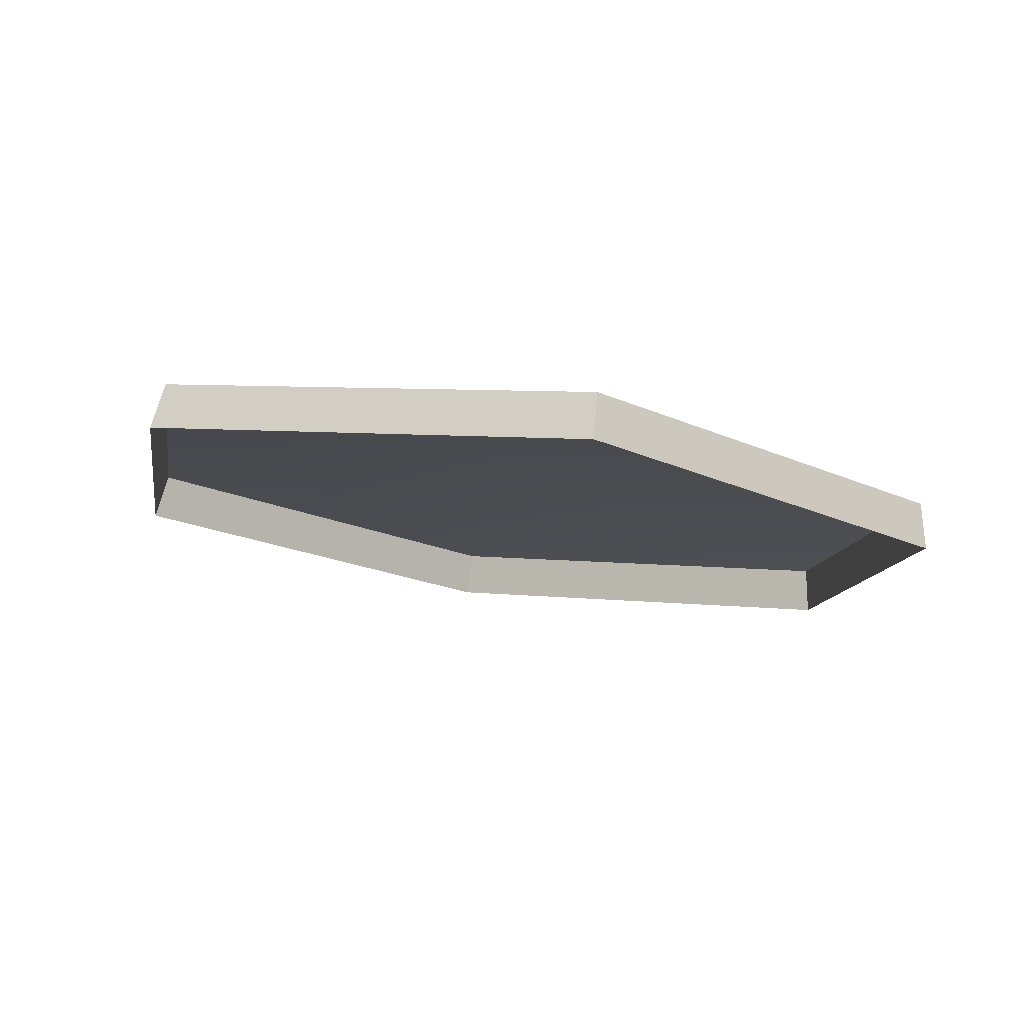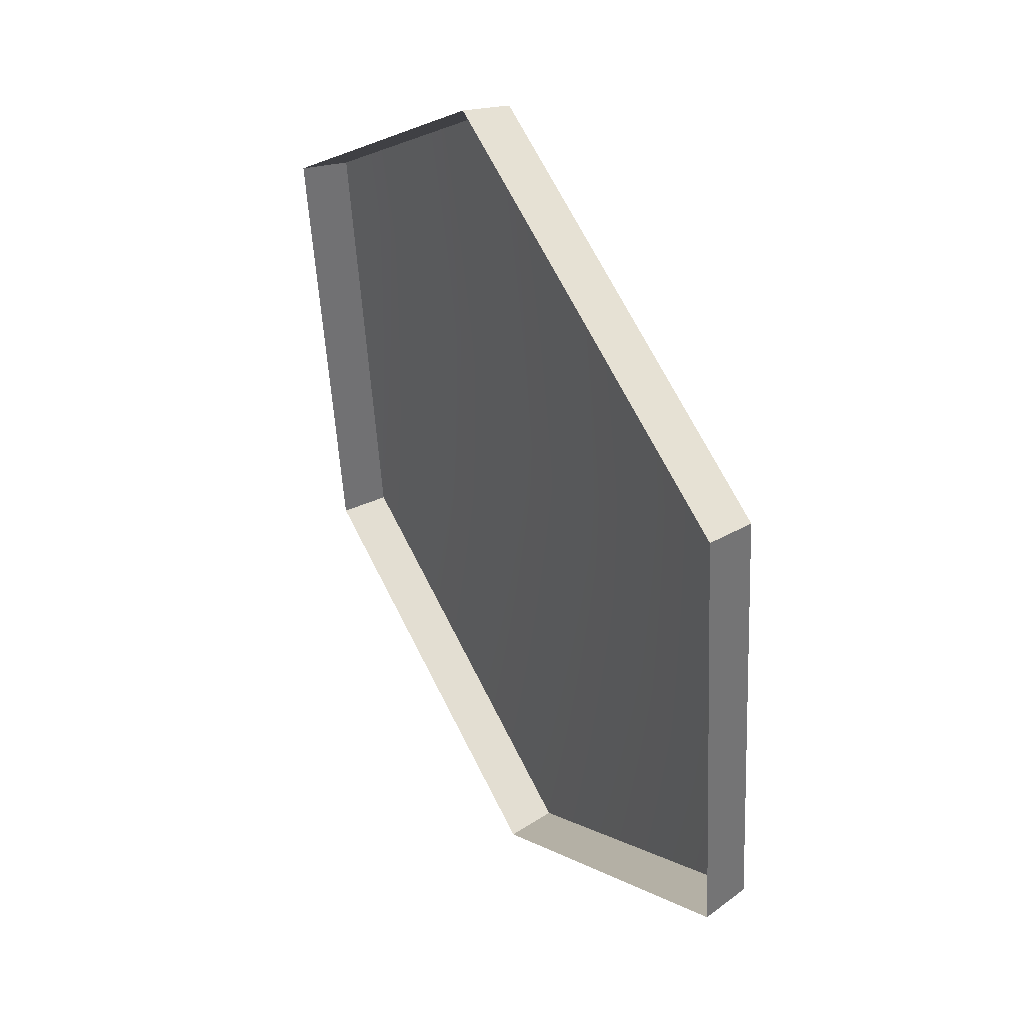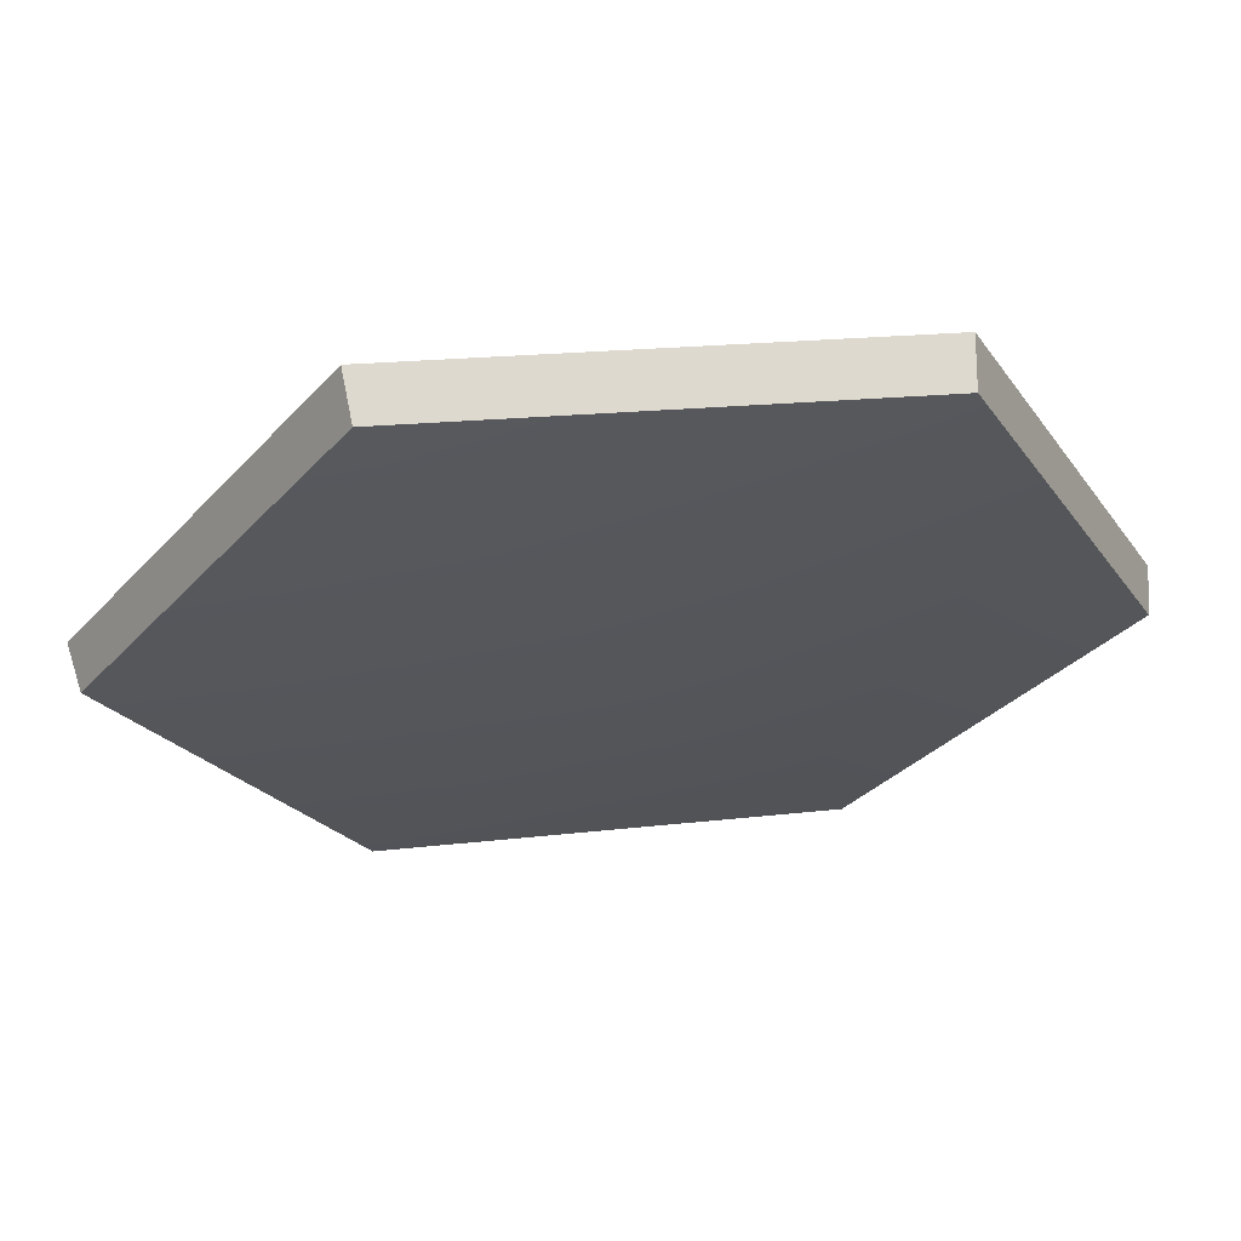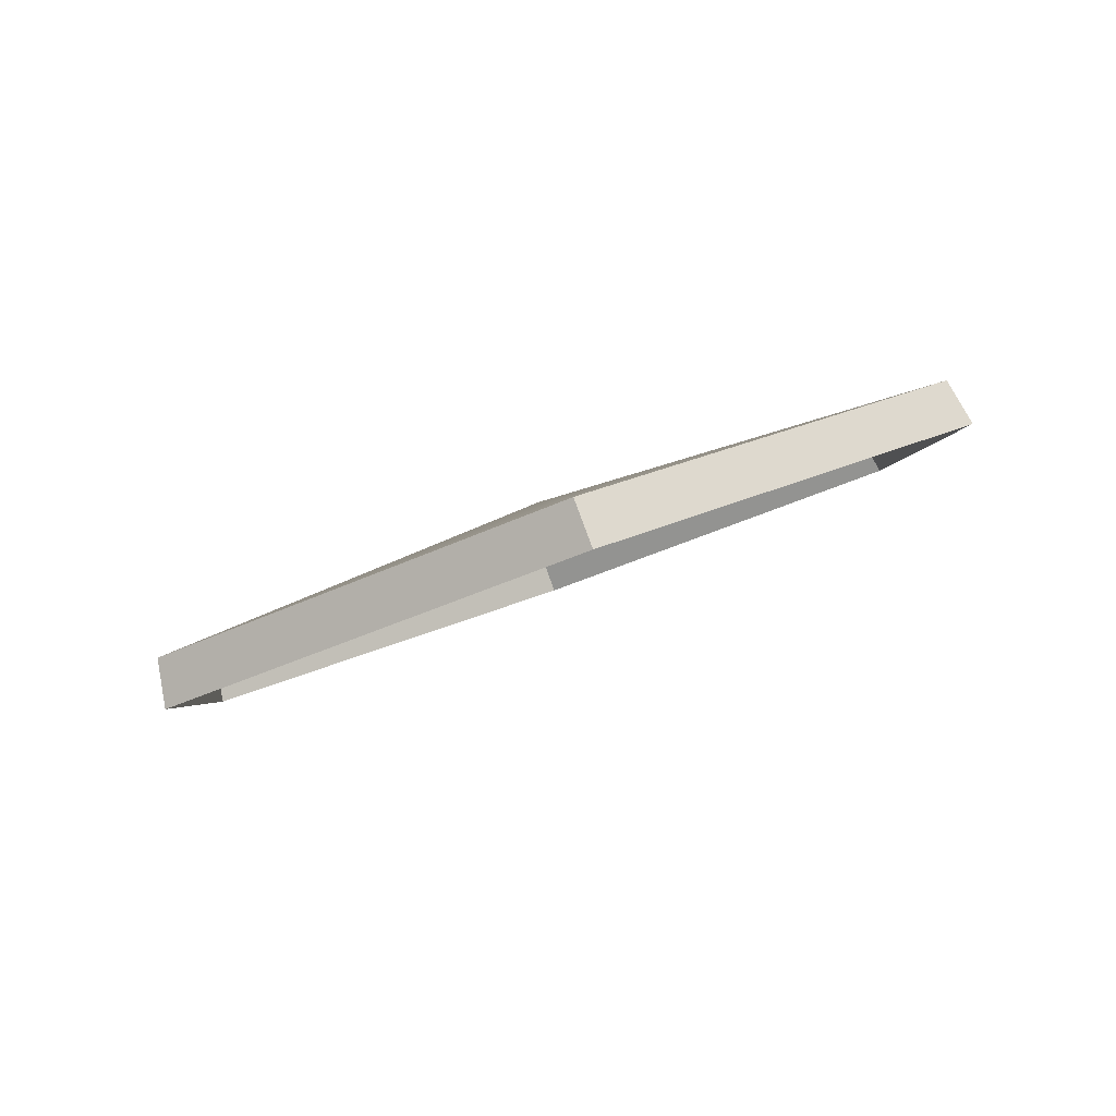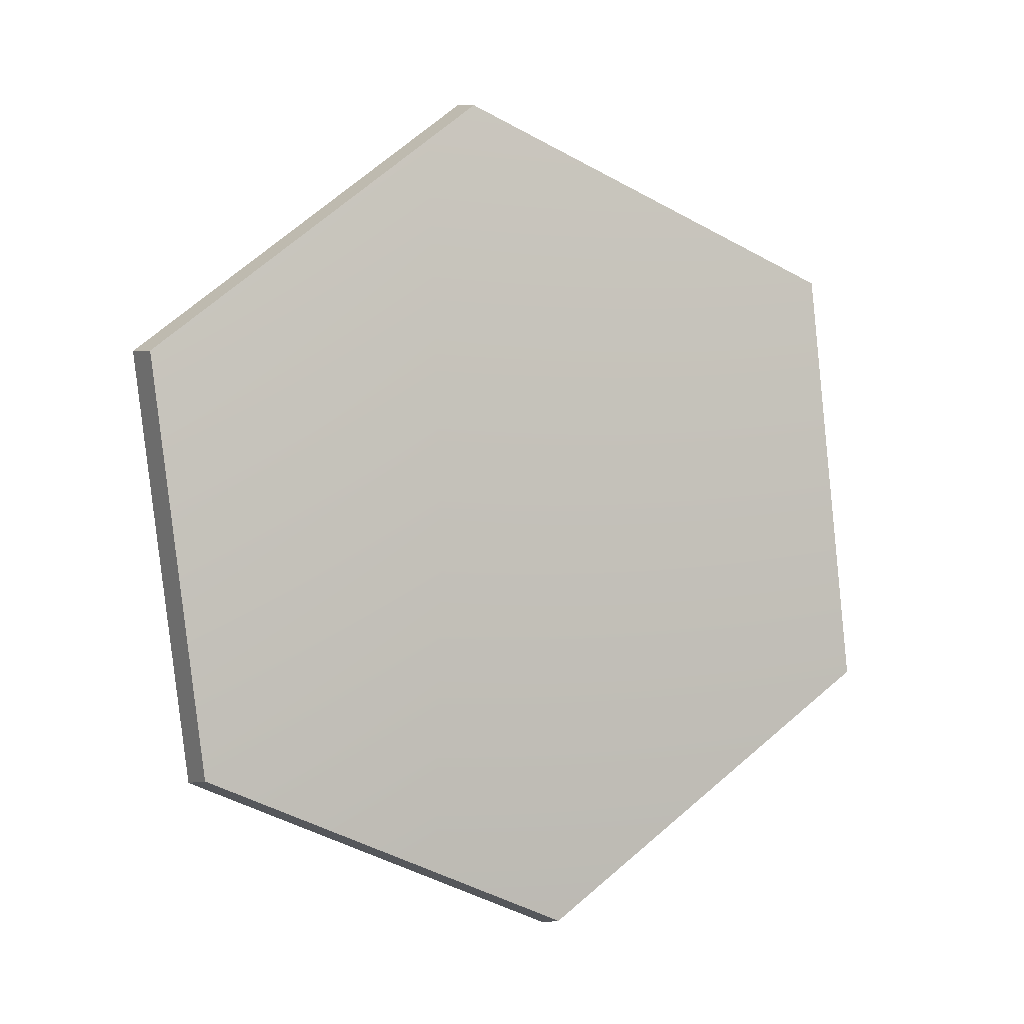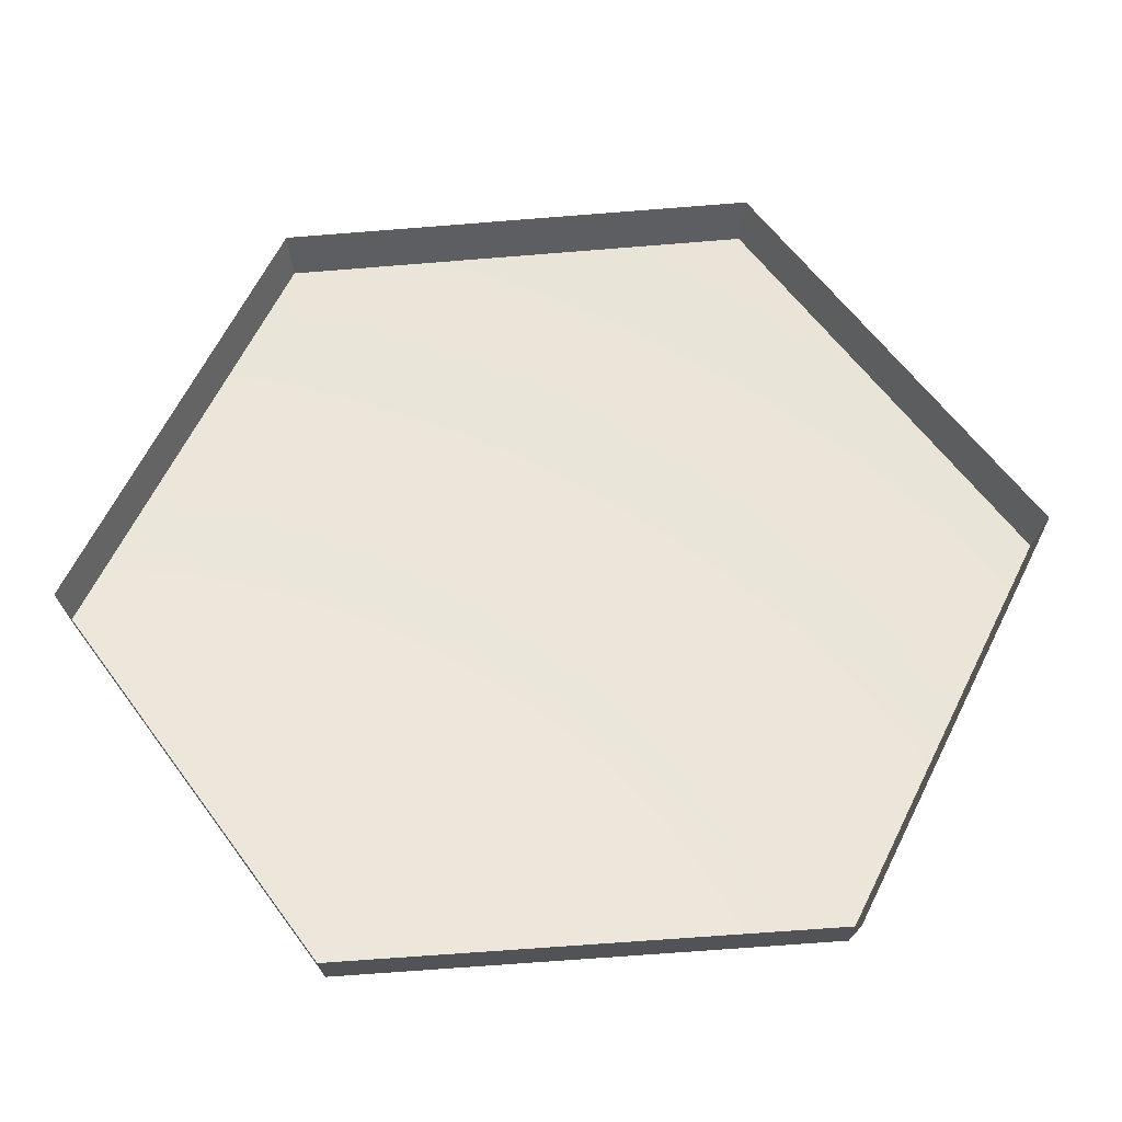
<metadata>
{"format":"obj","ext":"obj","renderer":"f3d","projection":"perspective","resolution":1024,"background":"white","views":[{"elev":15.4,"azim":-39.4,"up":"+Z"},{"elev":8.8,"azim":-91.7,"up":"+Y"},{"elev":79.6,"azim":16.4,"up":"+Y"},{"elev":18.7,"azim":-99.1,"up":"+Z"},{"elev":69.6,"azim":76.8,"up":"+Z"},{"elev":-48.6,"azim":-158.0,"up":"+Y"}]}
</metadata>
<code>
g shield_level1_20
v 0.2435 0.4211 -0.3403
v 0.1247 0.2154 -0.2015
v -0.01511 0.4549 -0.2388
v -0.1408 0.2373 -0.1157
v -0.00291 -0.005695 -0.09875
v 0.2536 -0.03113 -0.2032
v 0.3731 0.1758 -0.3204
v 0.2351 0.4174 -0.3685
v 0.2435 0.4211 -0.3403
v -0.01511 0.4549 -0.2388
v -0.02896 0.452 -0.2649
v -0.02896 0.452 -0.2649
v -0.01511 0.4549 -0.2388
v -0.1408 0.2373 -0.1157
v -0.1573 0.2297 -0.1391
v -0.1573 0.2297 -0.1391
v -0.1408 0.2373 -0.1157
v -0.00291 -0.005695 -0.09875
v -0.01643 -0.01825 -0.1219
v -0.01643 -0.01825 -0.1219
v -0.00291 -0.005695 -0.09875
v 0.2536 -0.03113 -0.2032
v 0.2454 -0.04402 -0.2286
v 0.2454 -0.04402 -0.2286
v 0.2536 -0.03113 -0.2032
v 0.3731 0.1758 -0.3204
v 0.3672 0.1669 -0.348
v 0.3672 0.1669 -0.348
v 0.3731 0.1758 -0.3204
v 0.2435 0.4211 -0.3403
v 0.2351 0.4174 -0.3685
g shield_level1_20_0
f 3 2 1
f 4 2 3
f 5 2 4
f 6 2 5
f 7 2 6
f 1 2 7
f 10 9 8
f 11 10 8
f 14 13 12
f 15 14 12
f 18 17 16
f 19 18 16
f 22 21 20
f 23 22 20
f 26 25 24
f 27 26 24
f 30 29 28
f 31 30 28

</code>
